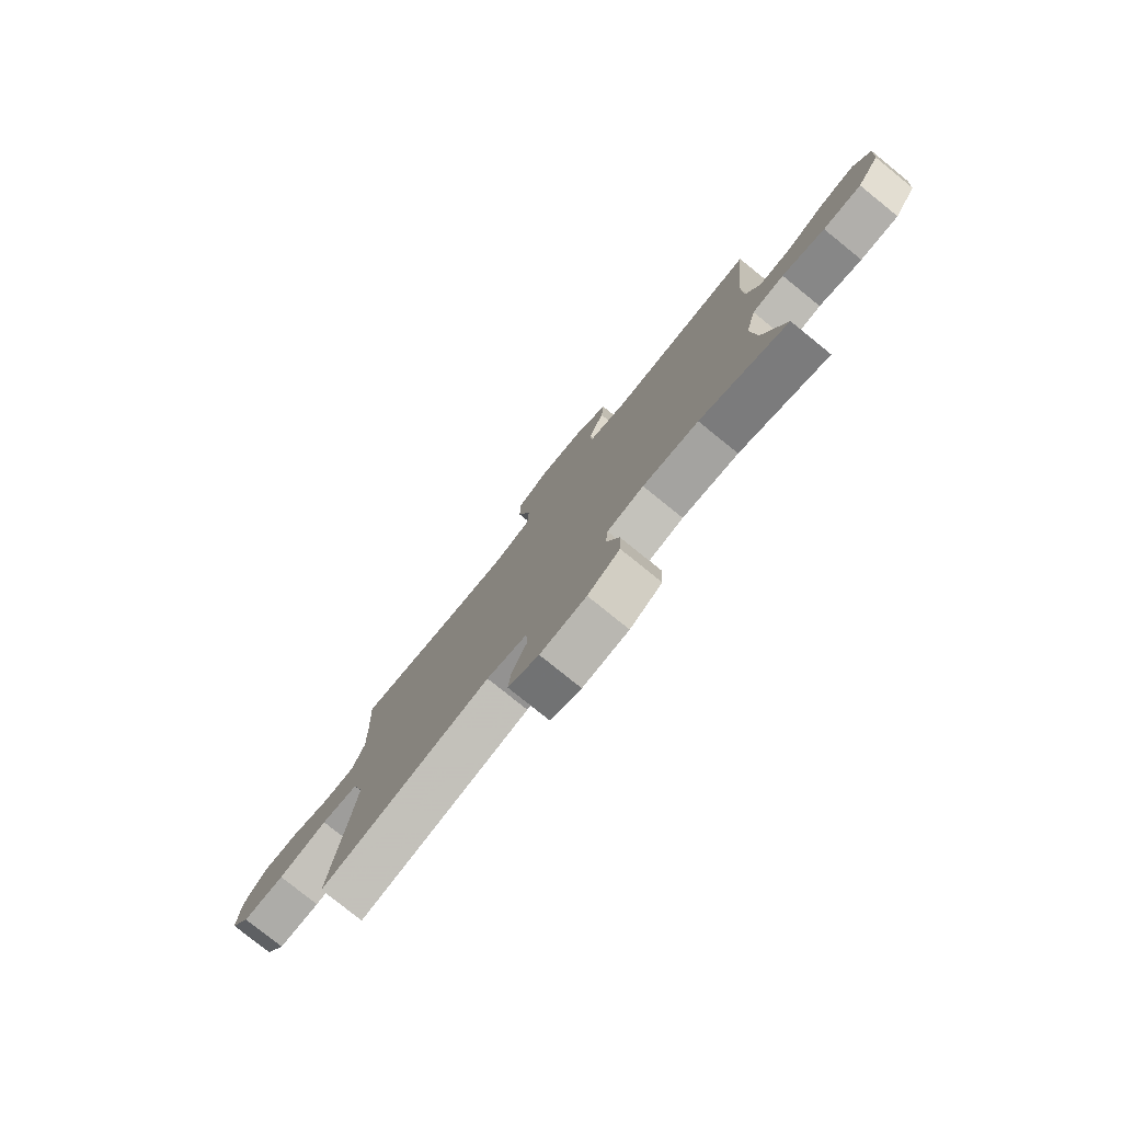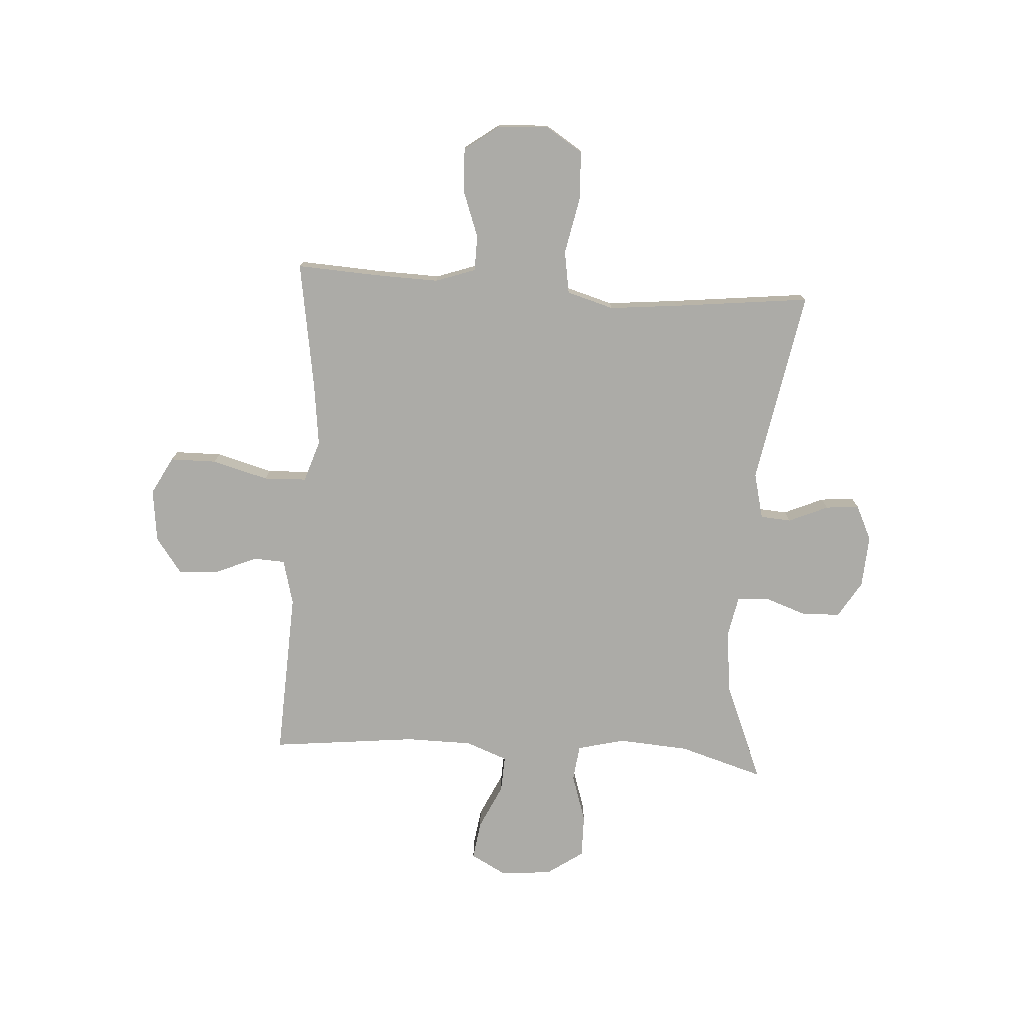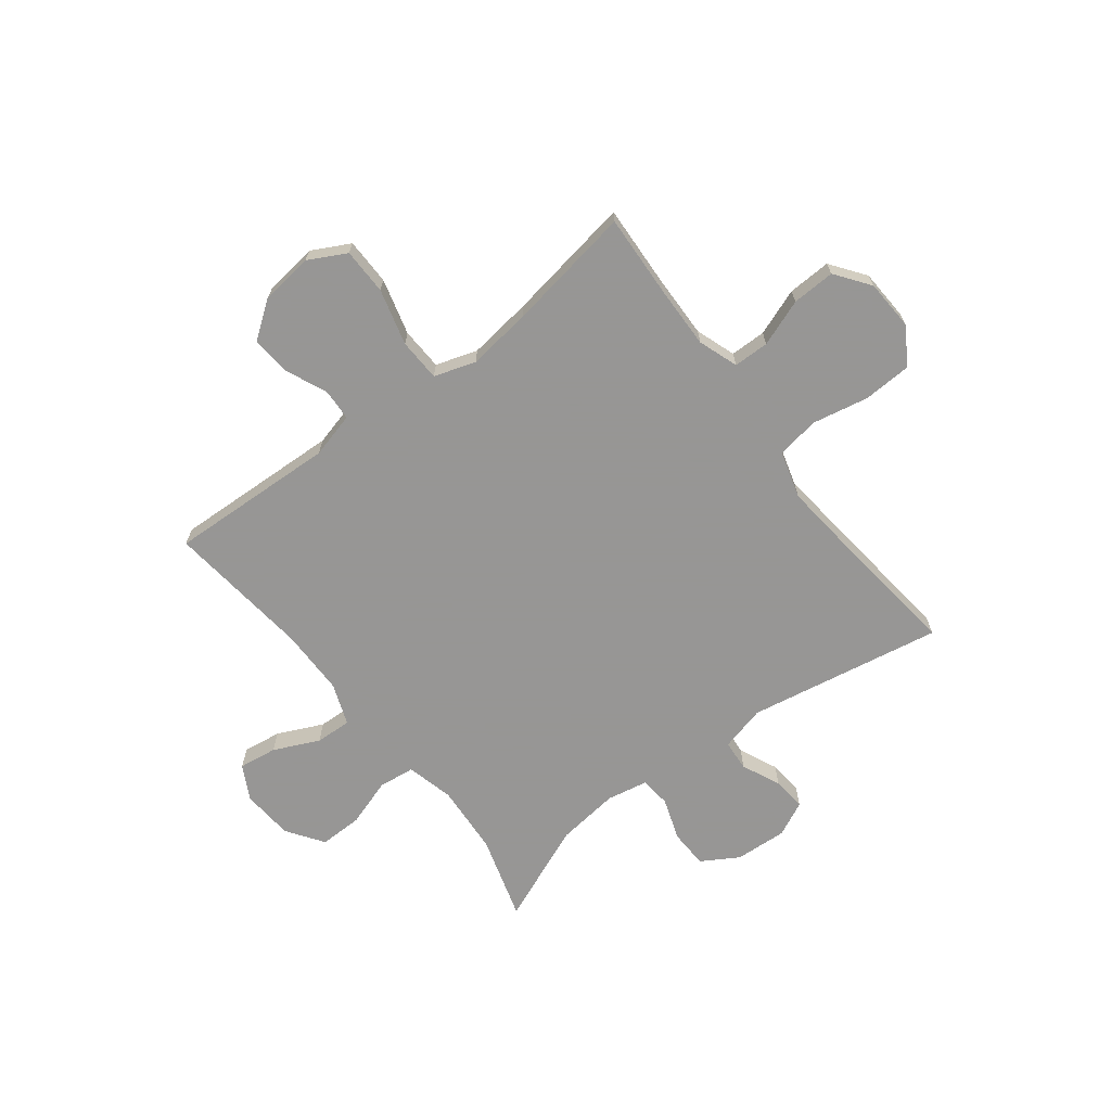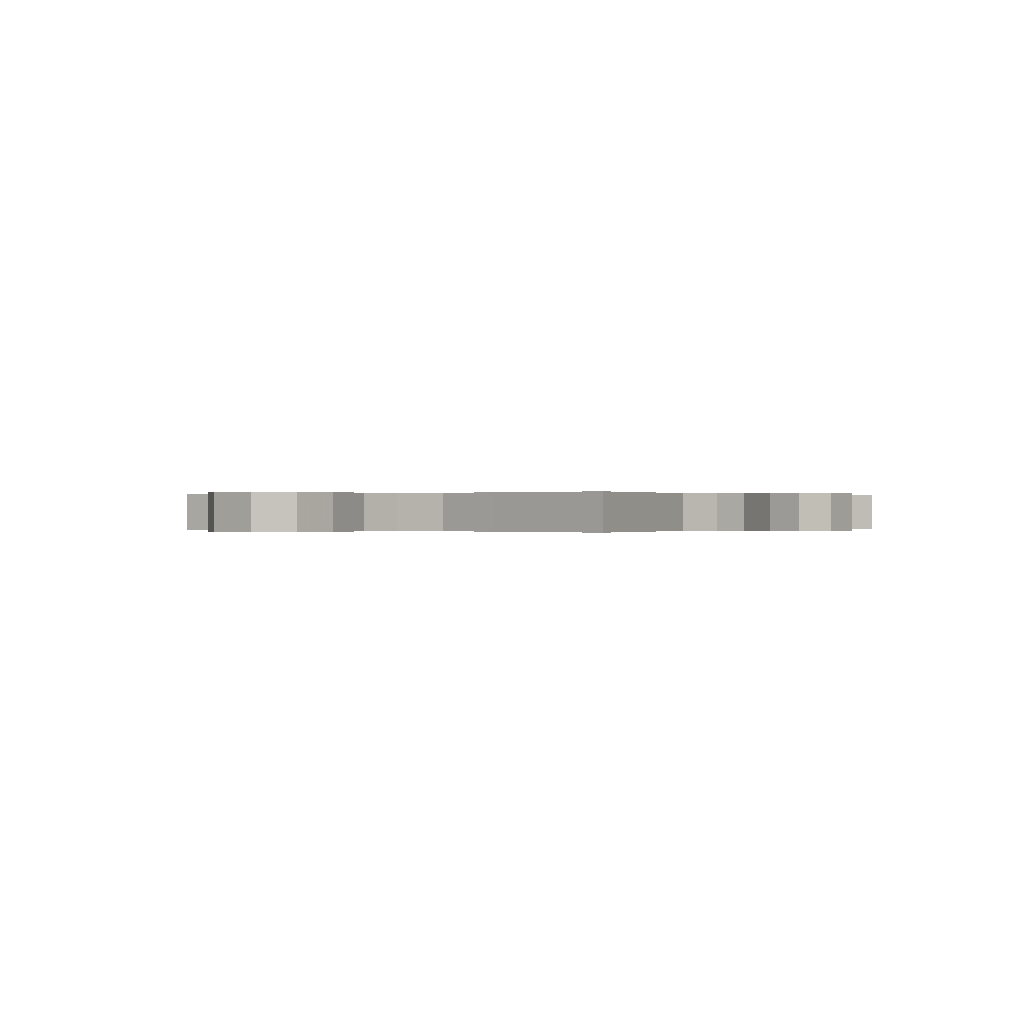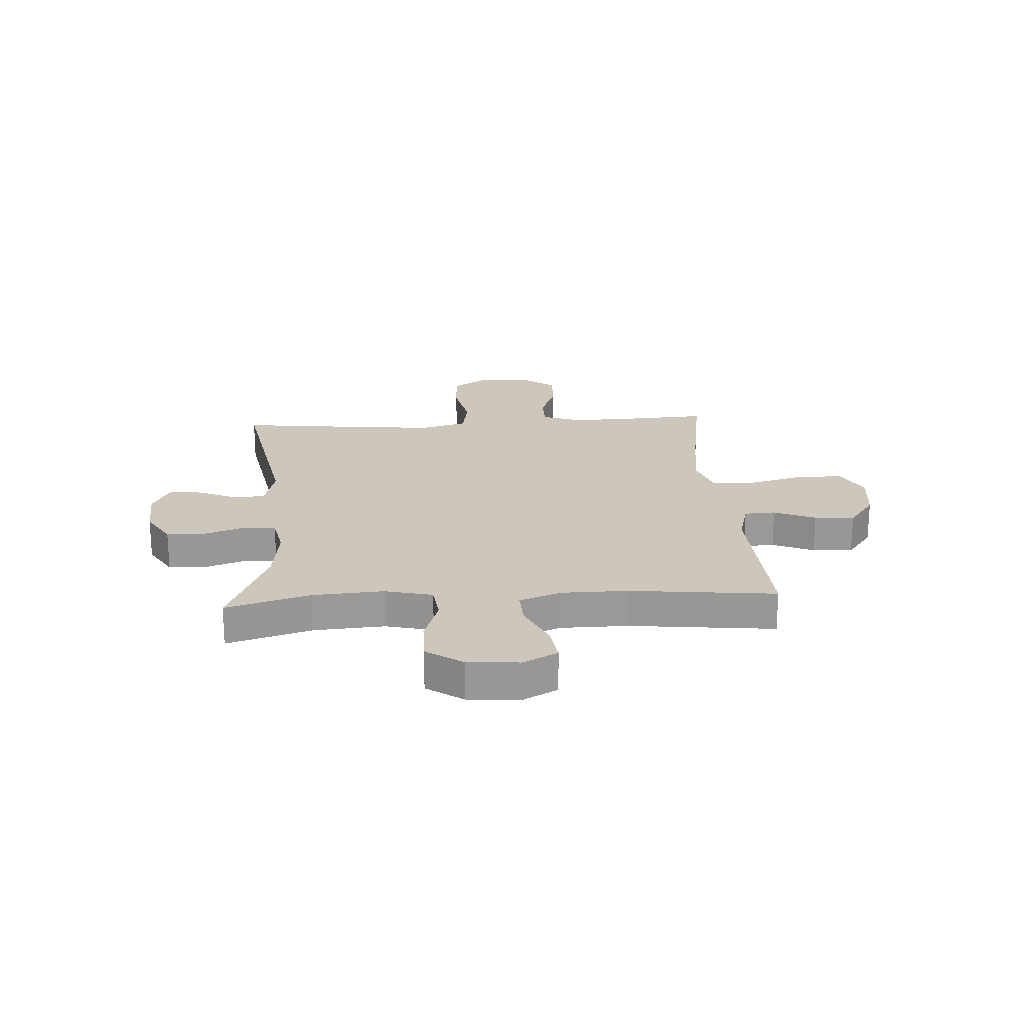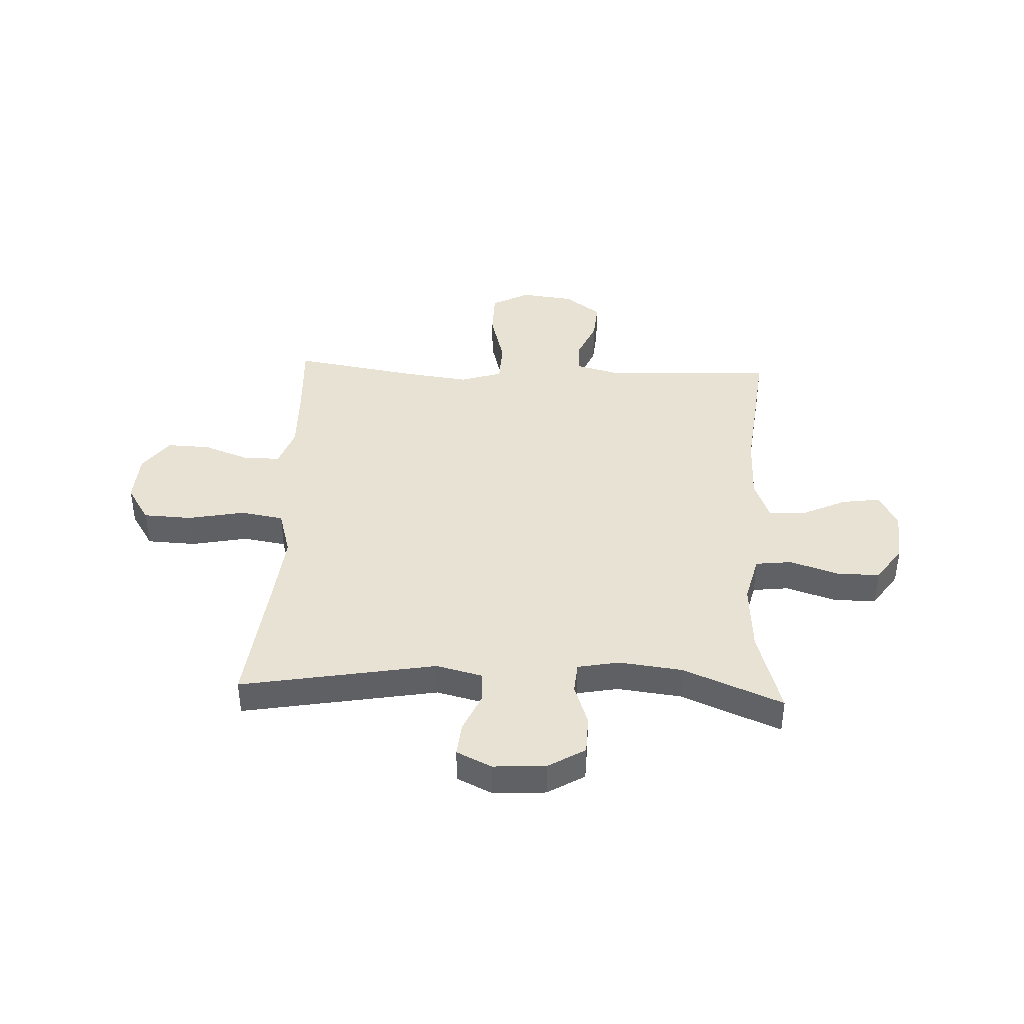
<metadata>
{"format":"obj","ext":"obj","renderer":"f3d","projection":"perspective","resolution":1024,"background":"white","views":[{"elev":-78.9,"azim":-128.9,"up":"+Z"},{"elev":-76.3,"azim":86.2,"up":"+Y"},{"elev":-67.8,"azim":37.6,"up":"+Y"},{"elev":-0.0,"azim":126.8,"up":"+Y"},{"elev":21.5,"azim":-93.6,"up":"+Y"},{"elev":40.7,"azim":-177.3,"up":"+Y"}]}
</metadata>
<code>
v 0.5 0.07 -0.5
v 0.139 0.07 -0.435
v 0.054 0.07 -0.456
v 0.05 0.07 -0.513
v 0.082 0.07 -0.586
v 0.088 0.07 -0.648
v 0.023 0.07 -0.679
v -0.074 0.07 -0.673
v -0.142 0.07 -0.632
v -0.144 0.07 -0.56
v -0.117 0.07 -0.482
v -0.122 0.07 -0.425
v -0.199 0.07 -0.41
v -0.316 0.07 -0.424
v -0.5 0.07 -0.5
v -0.453 0.07 -0.343
v -0.444 0.07 -0.212
v -0.466 0.07 -0.124
v -0.533 0.07 -0.116
v -0.622 0.07 -0.145
v -0.702 0.07 -0.146
v -0.749 0.07 -0.078
v -0.756 0.07 0.018
v -0.722 0.07 0.082
v -0.651 0.07 0.072
v -0.567 0.07 0.033
v -0.5 0.07 0.03
v -0.471 0.07 0.107
v -0.47 0.07 0.23
v -0.5 0.07 0.5
v -0.189 0.07 0.486
v -0.105 0.07 0.508
v -0.102 0.07 0.566
v -0.135 0.07 0.643
v -0.141 0.07 0.717
v -0.074 0.07 0.766
v 0.024 0.07 0.778
v 0.094 0.07 0.741
v 0.095 0.07 0.655
v 0.067 0.07 0.551
v 0.07 0.07 0.472
v 0.147 0.07 0.447
v 0.266 0.07 0.462
v 0.5 0.07 0.5
v 0.492 0.07 0.347
v 0.489 0.07 0.23
v 0.515 0.07 0.156
v 0.581 0.07 0.155
v 0.668 0.07 0.187
v 0.748 0.07 0.19
v 0.795 0.07 0.126
v 0.8 0.07 0.032
v 0.757 0.07 -0.036
v 0.667 0.07 -0.04
v 0.562 0.07 -0.019
v 0.483 0.07 -0.032
v 0.458 0.07 -0.119
v 0.471 0.07 -0.247
v 0.5 0 -0.5
v 0.139 0 -0.435
v 0.054 0 -0.456
v 0.05 0 -0.513
v 0.082 0 -0.586
v 0.088 0 -0.648
v 0.023 0 -0.679
v -0.074 0 -0.673
v -0.142 0 -0.632
v -0.144 0 -0.56
v -0.117 0 -0.482
v -0.122 0 -0.425
v -0.199 0 -0.41
v -0.316 0 -0.424
v -0.5 0 -0.5
v -0.453 0 -0.343
v -0.444 0 -0.212
v -0.466 0 -0.124
v -0.533 0 -0.116
v -0.622 0 -0.145
v -0.702 0 -0.146
v -0.749 0 -0.078
v -0.756 0 0.018
v -0.722 0 0.082
v -0.651 0 0.072
v -0.567 0 0.033
v -0.5 0 0.03
v -0.471 0 0.107
v -0.47 0 0.23
v -0.5 0 0.5
v -0.189 0 0.486
v -0.105 0 0.508
v -0.102 0 0.566
v -0.135 0 0.643
v -0.141 0 0.717
v -0.074 0 0.766
v 0.024 0 0.778
v 0.094 0 0.741
v 0.095 0 0.655
v 0.067 0 0.551
v 0.07 0 0.472
v 0.147 0 0.447
v 0.266 0 0.462
v 0.5 0 0.5
v 0.492 0 0.347
v 0.489 0 0.23
v 0.515 0 0.156
v 0.581 0 0.155
v 0.668 0 0.187
v 0.748 0 0.19
v 0.795 0 0.126
v 0.8 0 0.032
v 0.757 0 -0.036
v 0.667 0 -0.04
v 0.562 0 -0.019
v 0.483 0 -0.032
v 0.458 0 -0.119
v 0.471 0 -0.247
f 52 53 54 55
f 52 55 56
f 51 52 56
f 48 49 50 51
f 47 48 51 56
f 46 47 56 57
f 43 44 45
f 42 43 45 46
f 41 42 46 57
f 37 38 39 40
f 37 40 41
f 36 37 41
f 33 34 35 36
f 32 33 36 41
f 31 32 41 57
f 29 30 31 57
f 23 24 25 26
f 23 26 27
f 22 23 27
f 19 20 21 22
f 18 19 22 27
f 17 18 27 28
f 14 15 16
f 13 14 16 17
f 12 13 17 28
f 8 9 10 11
f 8 11 12
f 7 8 12
f 4 5 6 7
f 3 4 7 12
f 2 3 12 28
f 58 1 2 28
f 28 29 57 58
f 113 112 111 110
f 114 113 110
f 114 110 109
f 109 108 107 106
f 114 109 106 105
f 115 114 105 104
f 103 102 101
f 104 103 101 100
f 115 104 100 99
f 98 97 96 95
f 99 98 95
f 99 95 94
f 94 93 92 91
f 99 94 91 90
f 115 99 90 89
f 115 89 88 87
f 84 83 82 81
f 85 84 81
f 85 81 80
f 80 79 78 77
f 85 80 77 76
f 86 85 76 75
f 74 73 72
f 75 74 72 71
f 86 75 71 70
f 69 68 67 66
f 70 69 66
f 70 66 65
f 65 64 63 62
f 70 65 62 61
f 86 70 61 60
f 86 60 59 116
f 116 115 87 86
f 1 59 60 2
f 2 60 61 3
f 3 61 62 4
f 4 62 63 5
f 5 63 64 6
f 6 64 65 7
f 7 65 66 8
f 8 66 67 9
f 9 67 68 10
f 10 68 69 11
f 11 69 70 12
f 12 70 71 13
f 13 71 72 14
f 14 72 73 15
f 15 73 74 16
f 16 74 75 17
f 17 75 76 18
f 18 76 77 19
f 19 77 78 20
f 20 78 79 21
f 21 79 80 22
f 22 80 81 23
f 23 81 82 24
f 24 82 83 25
f 25 83 84 26
f 26 84 85 27
f 27 85 86 28
f 28 86 87 29
f 29 87 88 30
f 30 88 89 31
f 31 89 90 32
f 32 90 91 33
f 33 91 92 34
f 34 92 93 35
f 35 93 94 36
f 36 94 95 37
f 37 95 96 38
f 38 96 97 39
f 39 97 98 40
f 40 98 99 41
f 41 99 100 42
f 42 100 101 43
f 43 101 102 44
f 44 102 103 45
f 45 103 104 46
f 46 104 105 47
f 47 105 106 48
f 48 106 107 49
f 49 107 108 50
f 50 108 109 51
f 51 109 110 52
f 52 110 111 53
f 53 111 112 54
f 54 112 113 55
f 55 113 114 56
f 56 114 115 57
f 57 115 116 58
f 58 116 59 1

</code>
